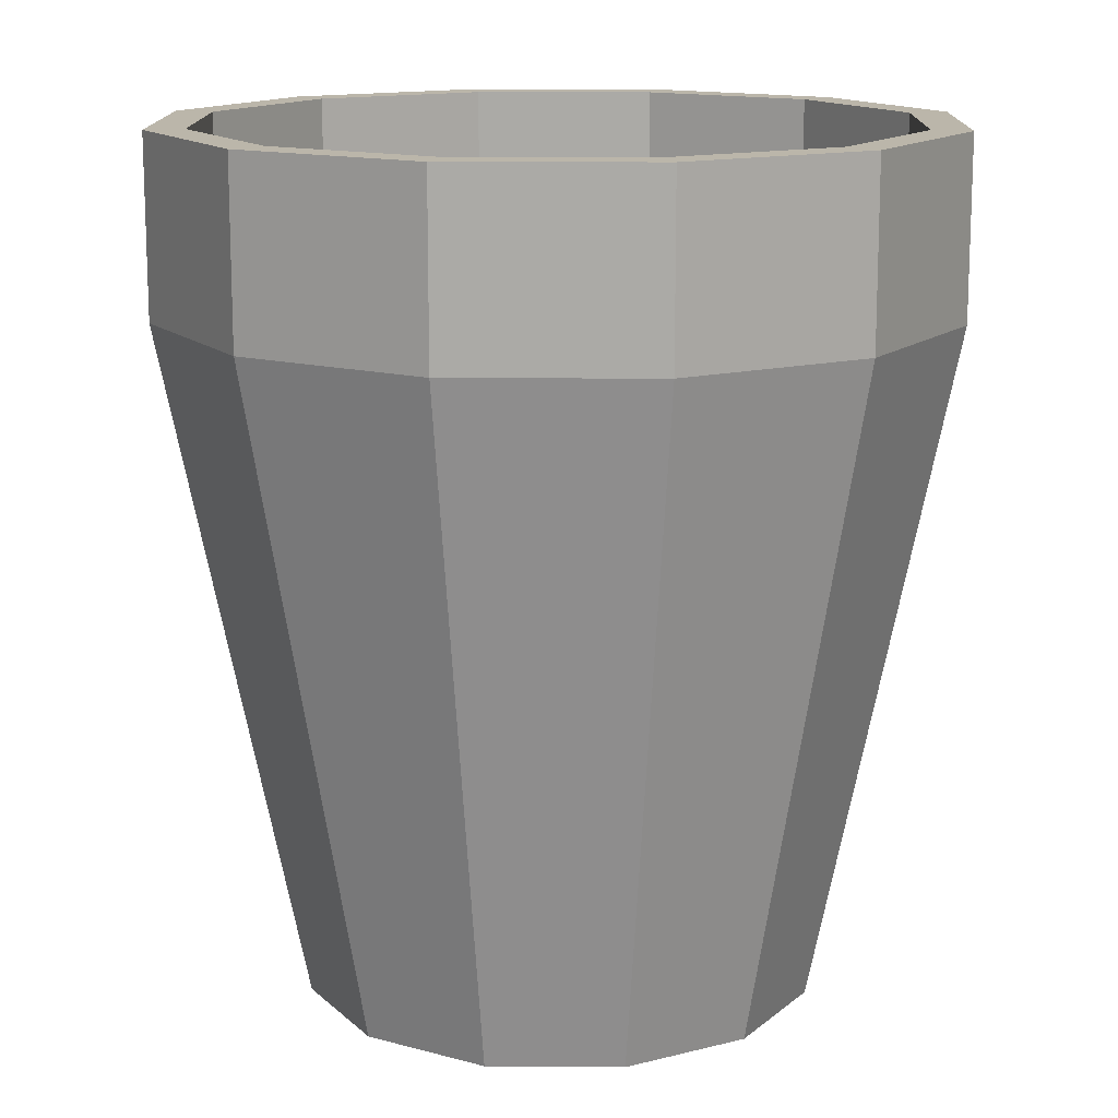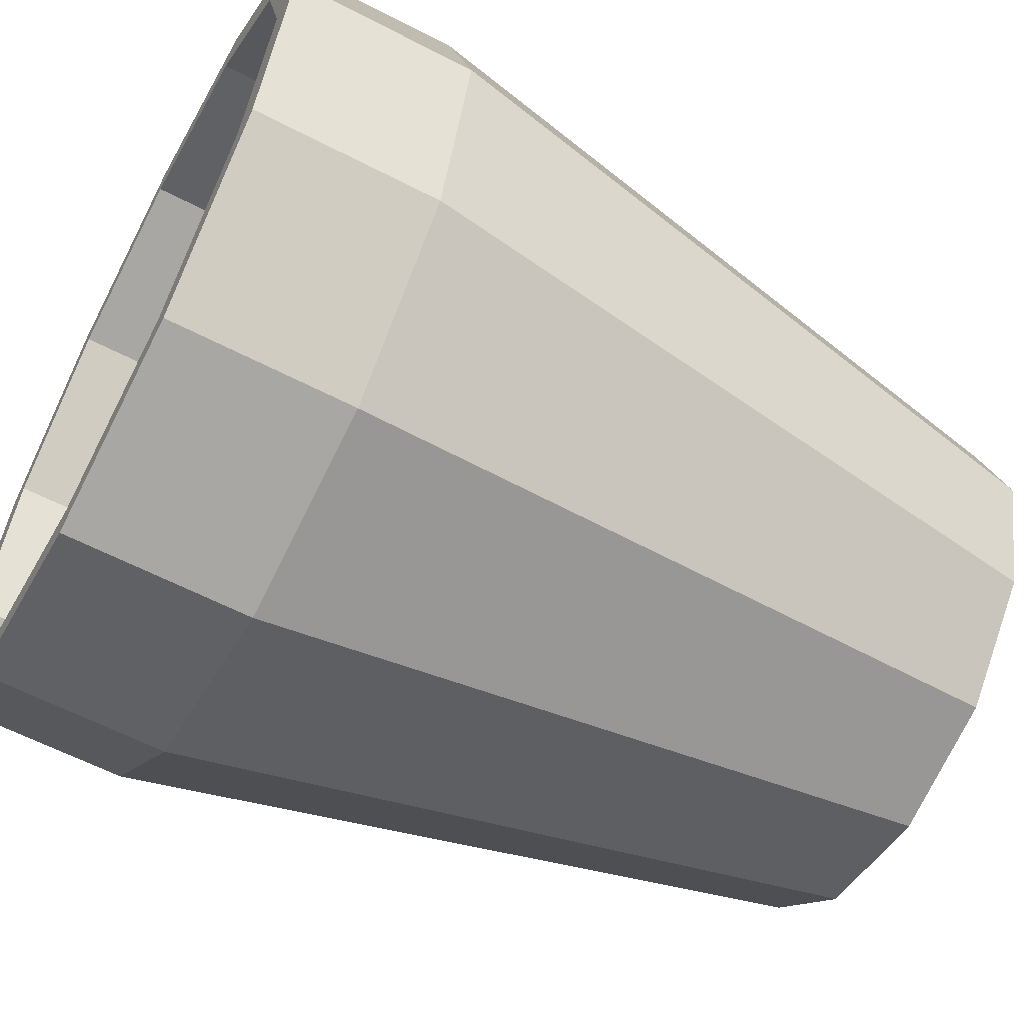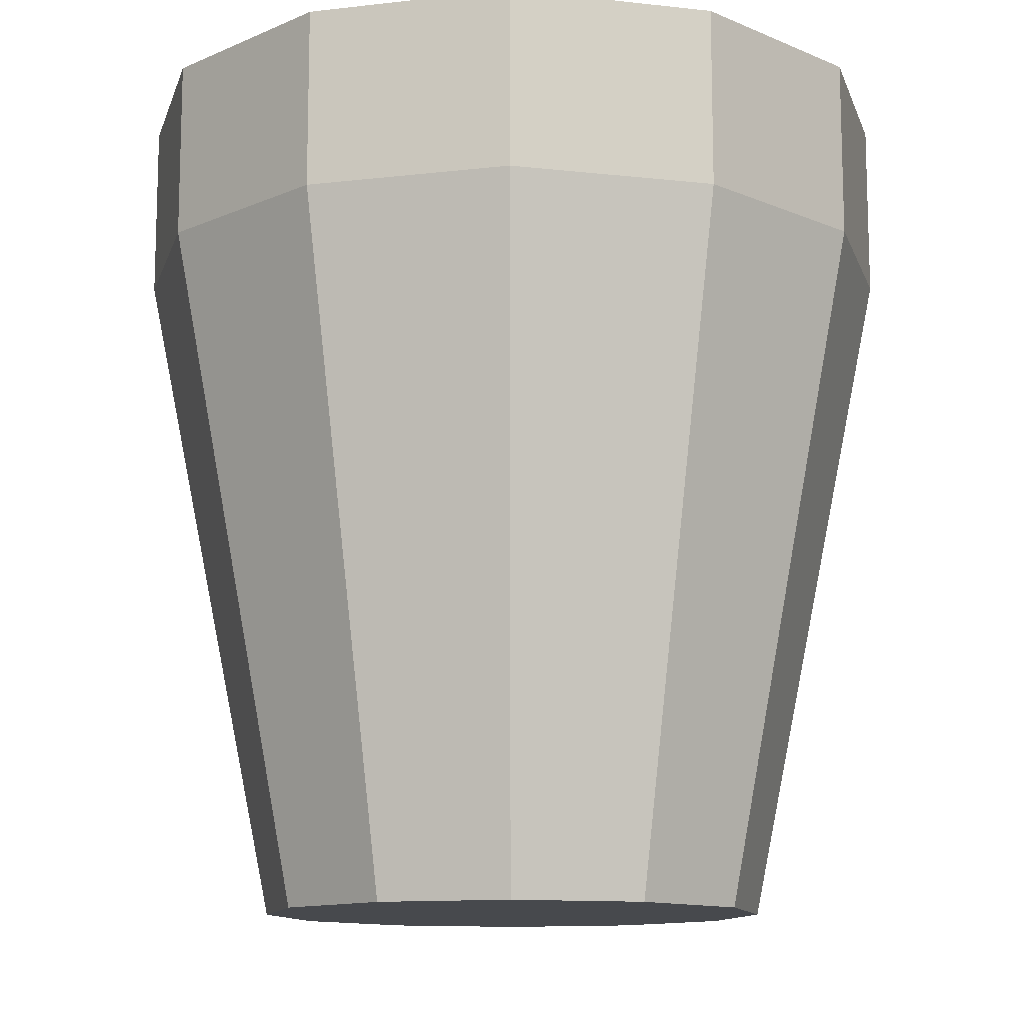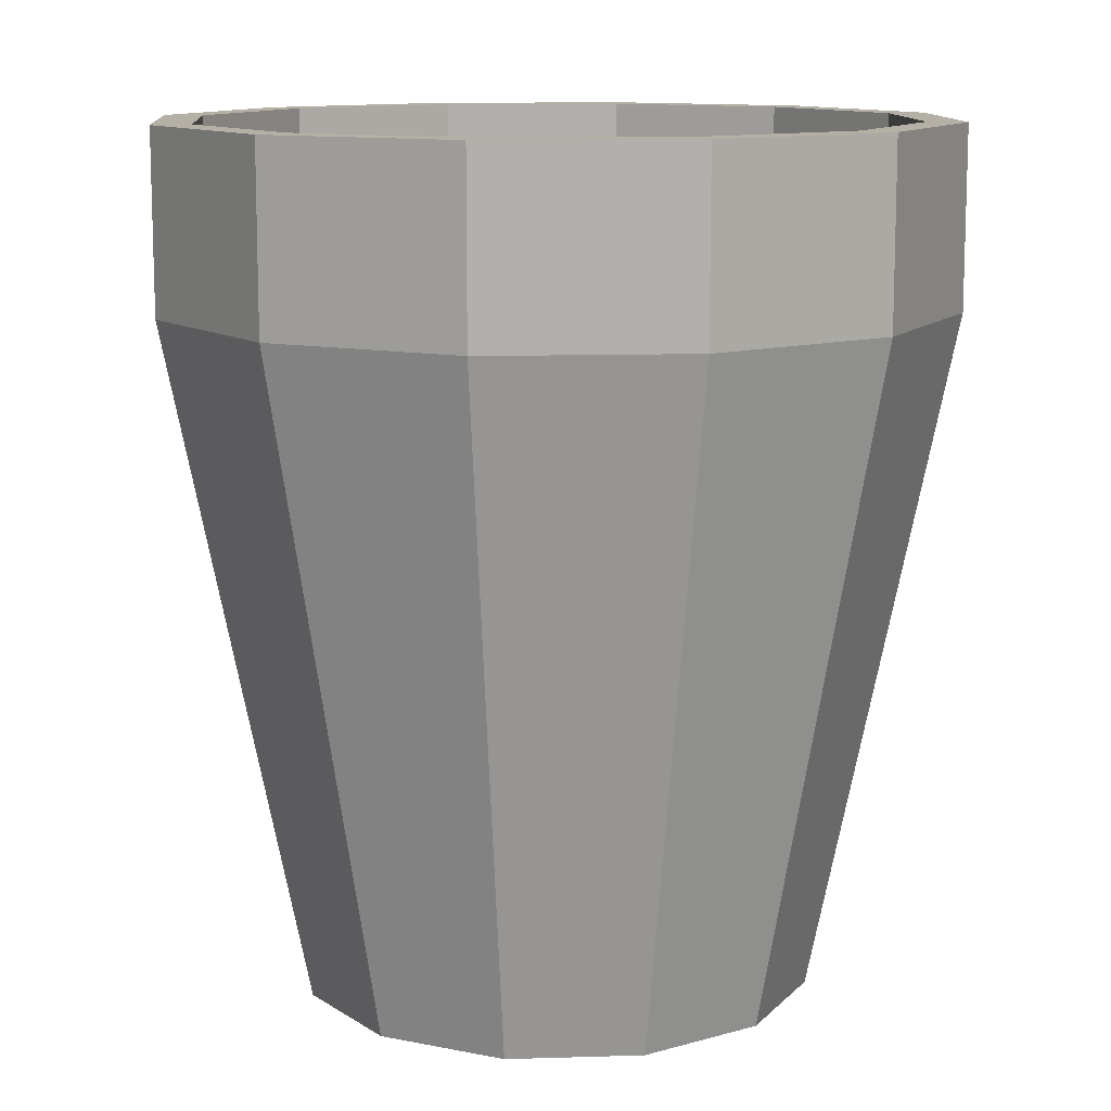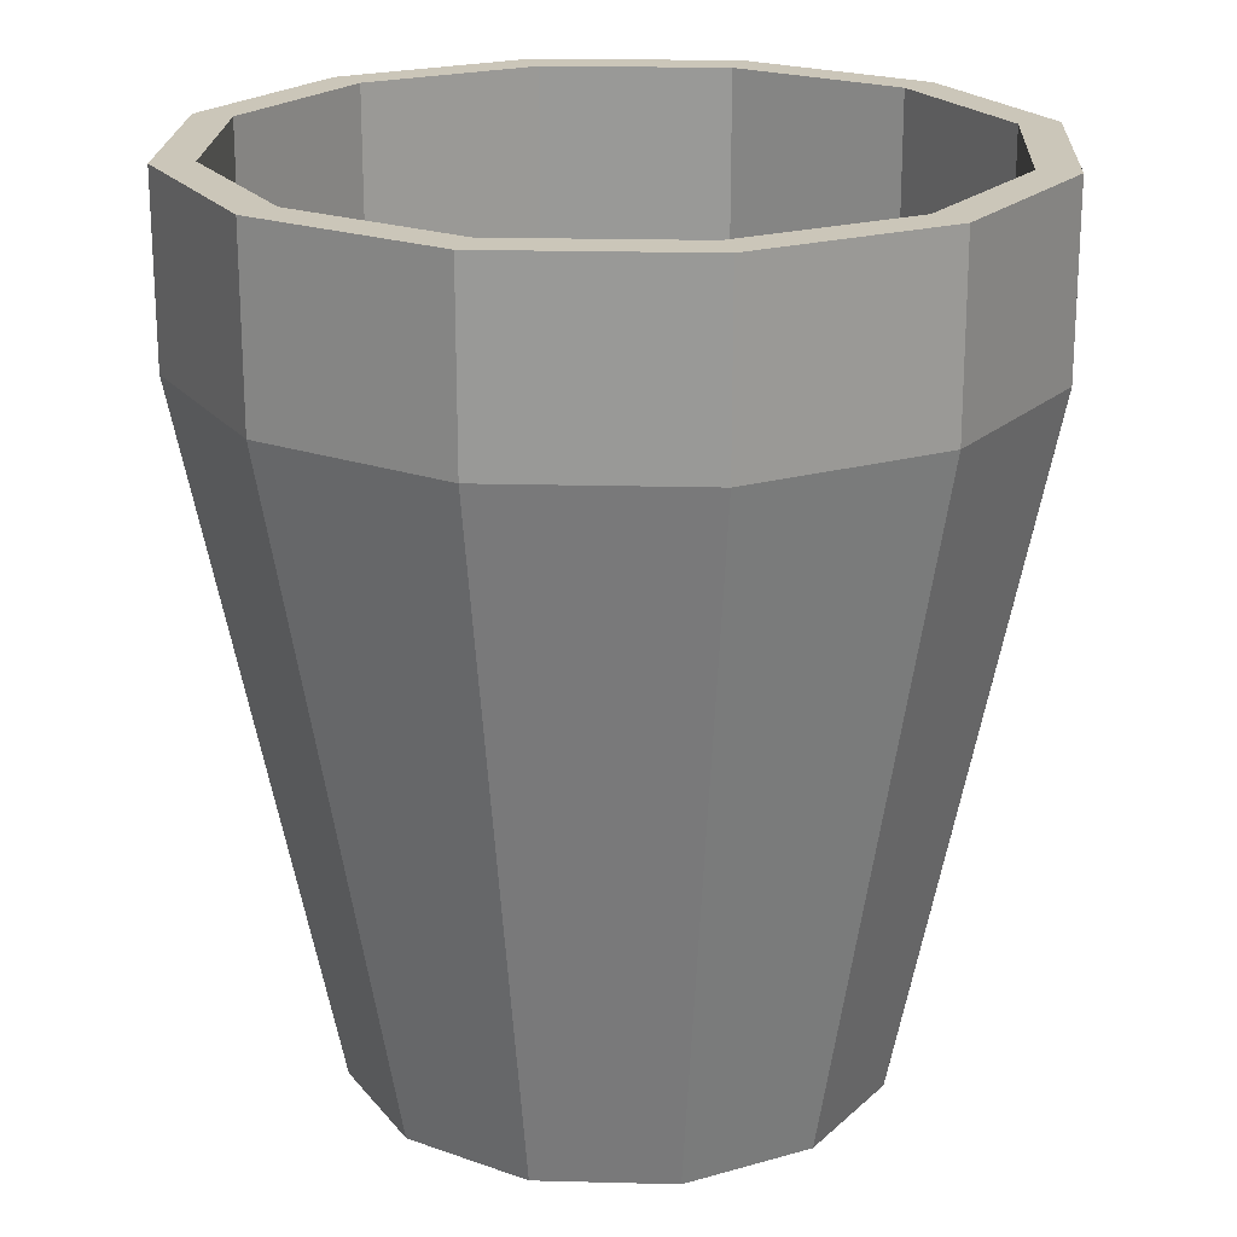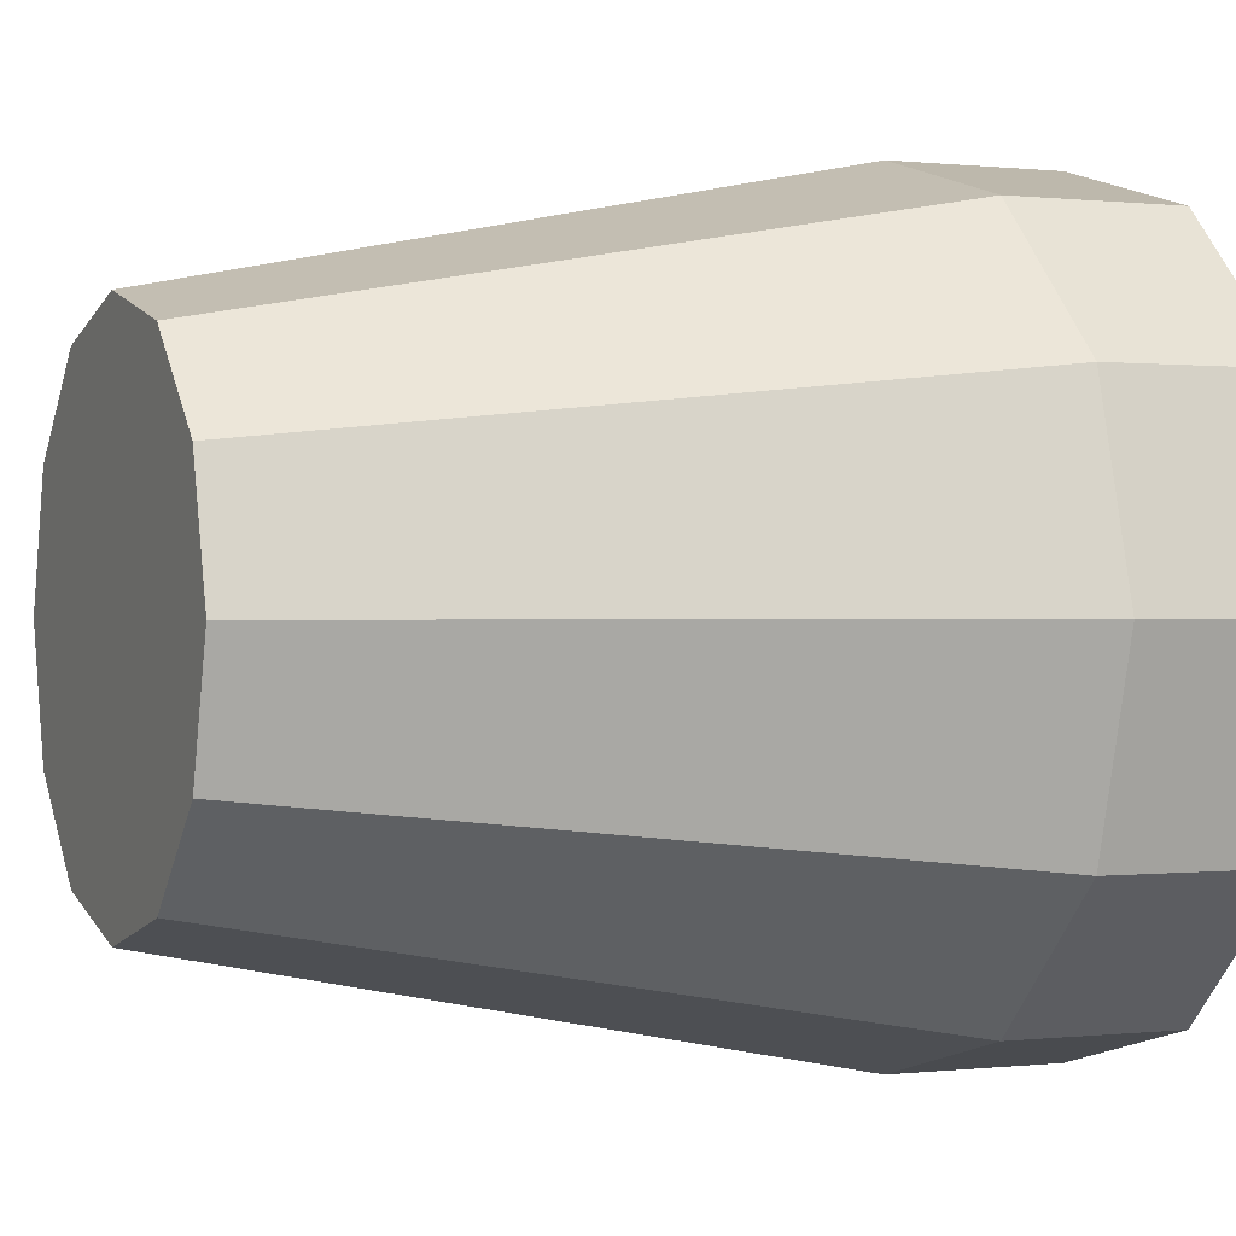
<metadata>
{"format":"obj","ext":"obj","renderer":"f3d","projection":"perspective","resolution":1024,"background":"white","views":[{"elev":14.1,"azim":45.9,"up":"+Y"},{"elev":-60.7,"azim":-117.9,"up":"+Z"},{"elev":-12.2,"azim":-29.7,"up":"+Y"},{"elev":11.7,"azim":-139.2,"up":"+Y"},{"elev":20.8,"azim":77.7,"up":"+Y"},{"elev":0.2,"azim":66.3,"up":"+Z"}]}
</metadata>
<code>
v 8.941e-08 0.12 0.11
v 0.055 0.12 0.09526
v 0.055 0.07 0.09526
v -5.96e-08 0.07 0.11
v 0.09526 0.12 0.055
v 0.09526 0.07 0.055
v 0.11 0.12 -9.686e-08
v 0.11 0.07 9.313e-09
v 0.09526 0.12 -0.055
v 0.09526 0.07 -0.055
v 0.055 0.12 -0.09526
v 0.055 0.07 -0.09526
v -1.043e-07 0.12 -0.11
v 0 0.07 -0.11
v -0.055 0.12 -0.09526
v -0.055 0.07 -0.09526
v -0.09526 0.12 -0.055
v -0.09526 0.07 -0.055
v -0.11 0.12 8.196e-08
v -0.11 0.07 -6.706e-08
v -0.09526 0.12 0.055
v -0.09526 0.07 0.055
v -0.055 0.12 0.09526
v -0.055 0.07 0.09526
v -0.08574 0.12 0.0495
v -0.0495 0.12 0.08574
v 0.03572 -0.12 0.06188
v -1.192e-07 -0.12 0.07145
v 0.06188 -0.12 0.03573
v 0.07145 -0.12 1.062e-06
v 0.06188 -0.12 -0.03572
v 0.03572 -0.12 -0.06188
v -5.96e-08 -0.12 -0.07145
v -0.03572 -0.12 -0.06188
v -0.06188 -0.12 -0.03572
v -0.07145 -0.12 1.008e-06
v -0.06188 -0.12 0.03573
v -0.03572 -0.12 0.06188
v -0.099 0.12 8.196e-08
v -0.08574 0.12 -0.0495
v -0.0495 0.12 -0.08574
v -1.043e-07 0.12 -0.099
v 0.0495 0.12 -0.08574
v 0.08574 0.12 -0.0495
v 0.099 0.12 -9.686e-08
v 0.08574 0.12 0.0495
v 0.0495 0.12 0.08574
v 8.941e-08 0.12 0.099
v -0.08574 0.07 0.0495
v -0.0495 0.07 0.08574
v -0.099 0.07 -9.313e-08
v -0.08574 0.07 -0.0495
v -0.0495 0.07 -0.08574
v 0 0.07 -0.099
v 0.0495 0.07 -0.08574
v 0.08574 0.07 -0.0495
v 0.099 0.07 -9.313e-09
v 0.08574 0.07 0.0495
v 0.0495 0.07 0.08574
v -5.96e-08 0.07 0.099
v -0.06188 -0.08 0.03572
v -0.03572 -0.08 0.06187
v -0.07145 -0.08 -2.367e-06
v -0.06188 -0.08 -0.03573
v -0.03572 -0.08 -0.06188
v -5.96e-08 -0.08 -0.07145
v 0.03572 -0.08 -0.06188
v 0.06188 -0.08 -0.03573
v 0.07145 -0.08 -2.299e-06
v 0.06188 -0.08 0.03572
v 0.03572 -0.08 0.06187
v -7.451e-08 -0.08 0.07145
f 4 3 2 1
f 3 6 5 2
f 6 8 7 5
f 8 10 9 7
f 10 12 11 9
f 12 14 13 11
f 14 16 15 13
f 16 18 17 15
f 18 20 19 17
f 20 22 21 19
f 22 24 23 21
f 24 4 1 23
f 26 25 21 23
f 28 27 3 4
f 27 29 6 3
f 29 30 8 6
f 30 31 10 8
f 31 32 12 10
f 32 33 14 12
f 33 34 16 14
f 34 35 18 16
f 35 36 20 18
f 36 37 22 20
f 37 38 24 22
f 38 28 4 24
f 38 37 36 35 34 33 32 31 30 29 27 28
f 25 39 19 21
f 39 40 17 19
f 40 41 15 17
f 41 42 13 15
f 42 43 11 13
f 43 44 9 11
f 44 45 7 9
f 45 46 5 7
f 46 47 2 5
f 47 48 1 2
f 48 26 23 1
f 50 49 25 26
f 49 51 39 25
f 51 52 40 39
f 52 53 41 40
f 53 54 42 41
f 54 55 43 42
f 55 56 44 43
f 56 57 45 44
f 57 58 46 45
f 58 59 47 46
f 59 60 48 47
f 60 50 26 48
f 62 61 49 50
f 61 63 51 49
f 63 64 52 51
f 64 65 53 52
f 65 66 54 53
f 66 67 55 54
f 67 68 56 55
f 68 69 57 56
f 69 70 58 57
f 70 71 59 58
f 71 72 60 59
f 72 62 50 60
f 72 71 70 69 68 67 66 65 64 63 61 62

</code>
